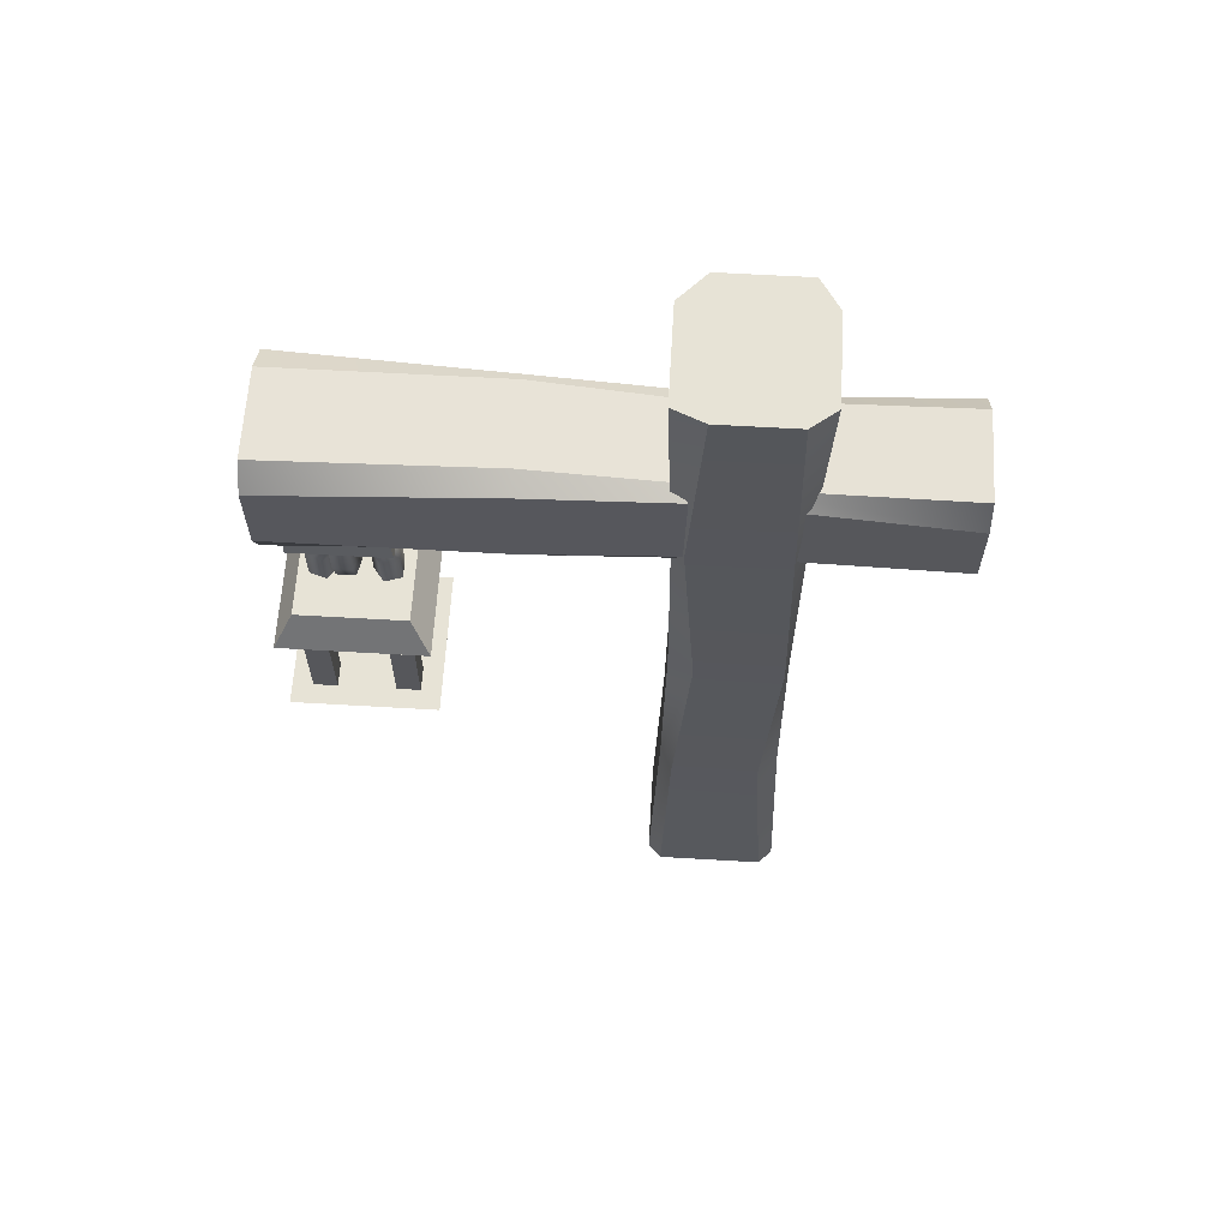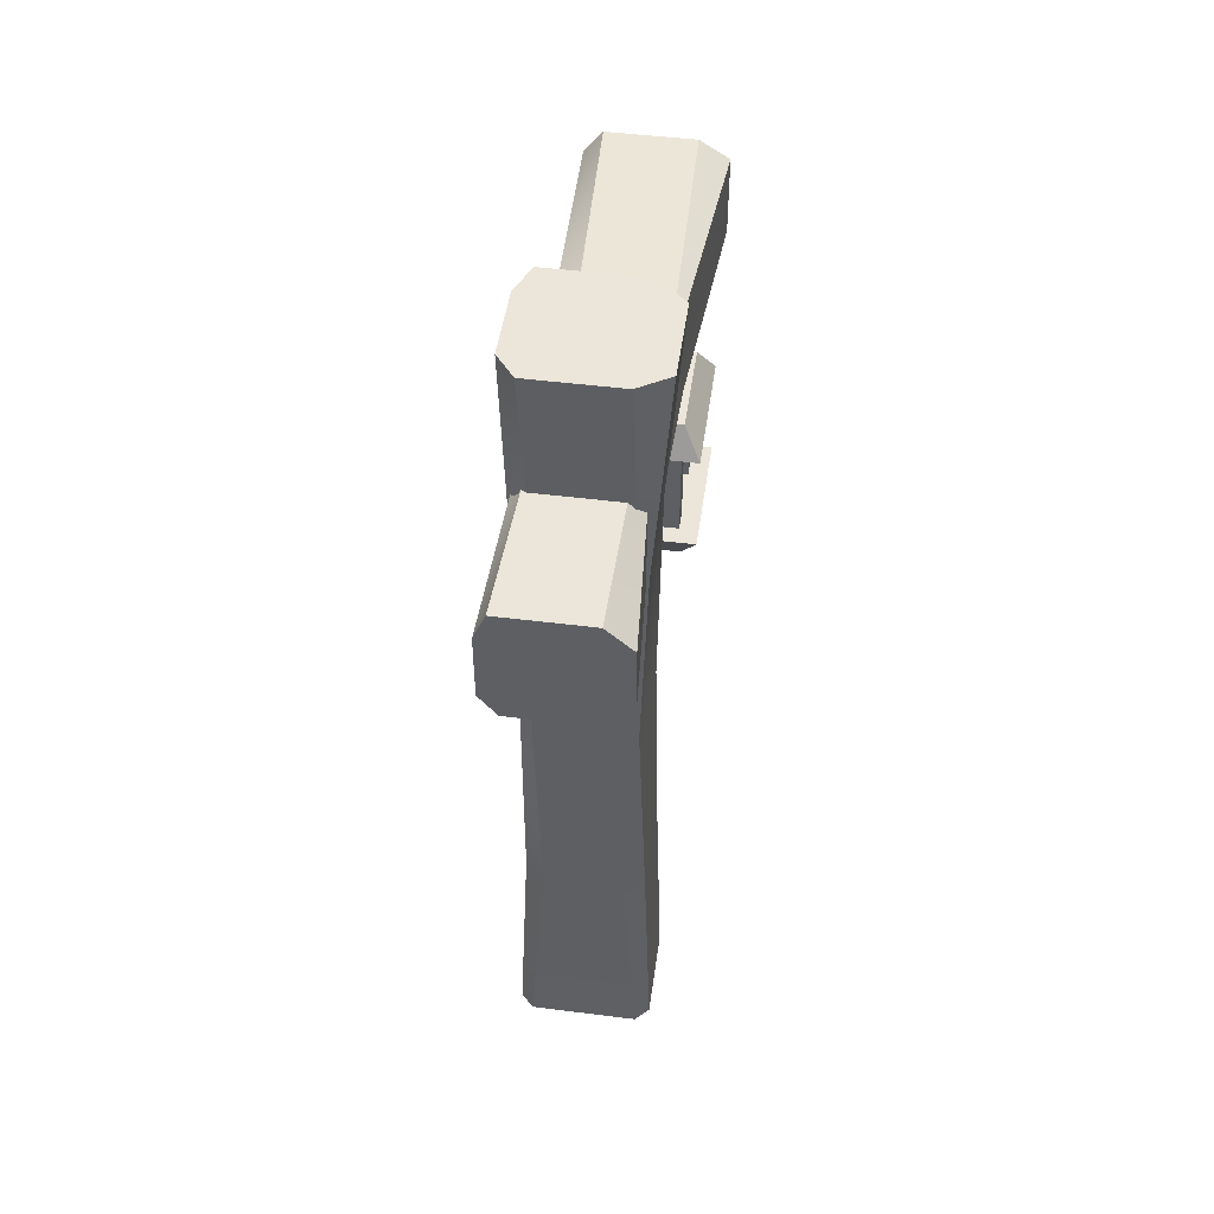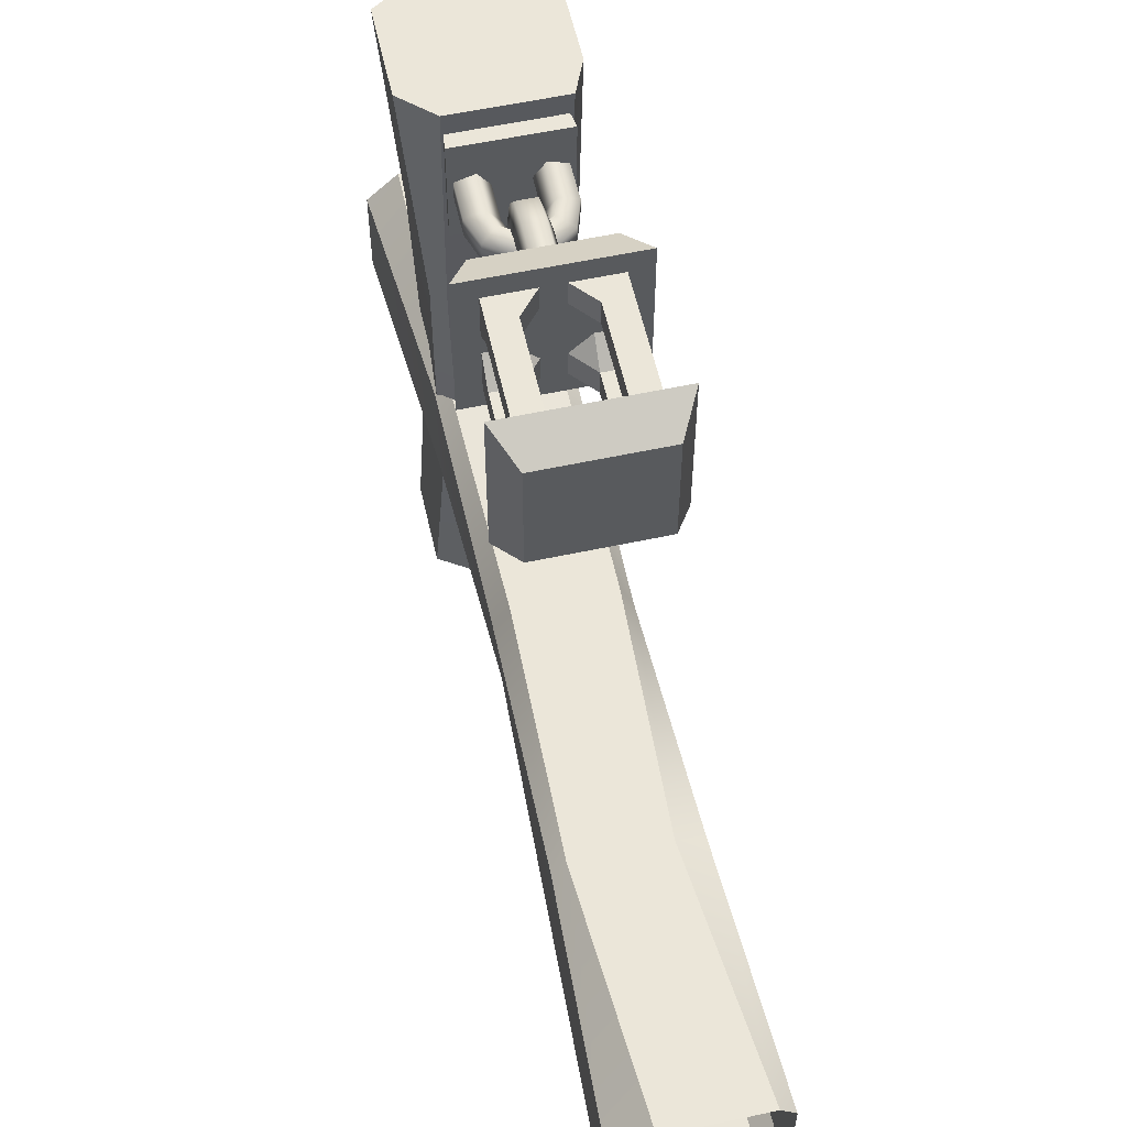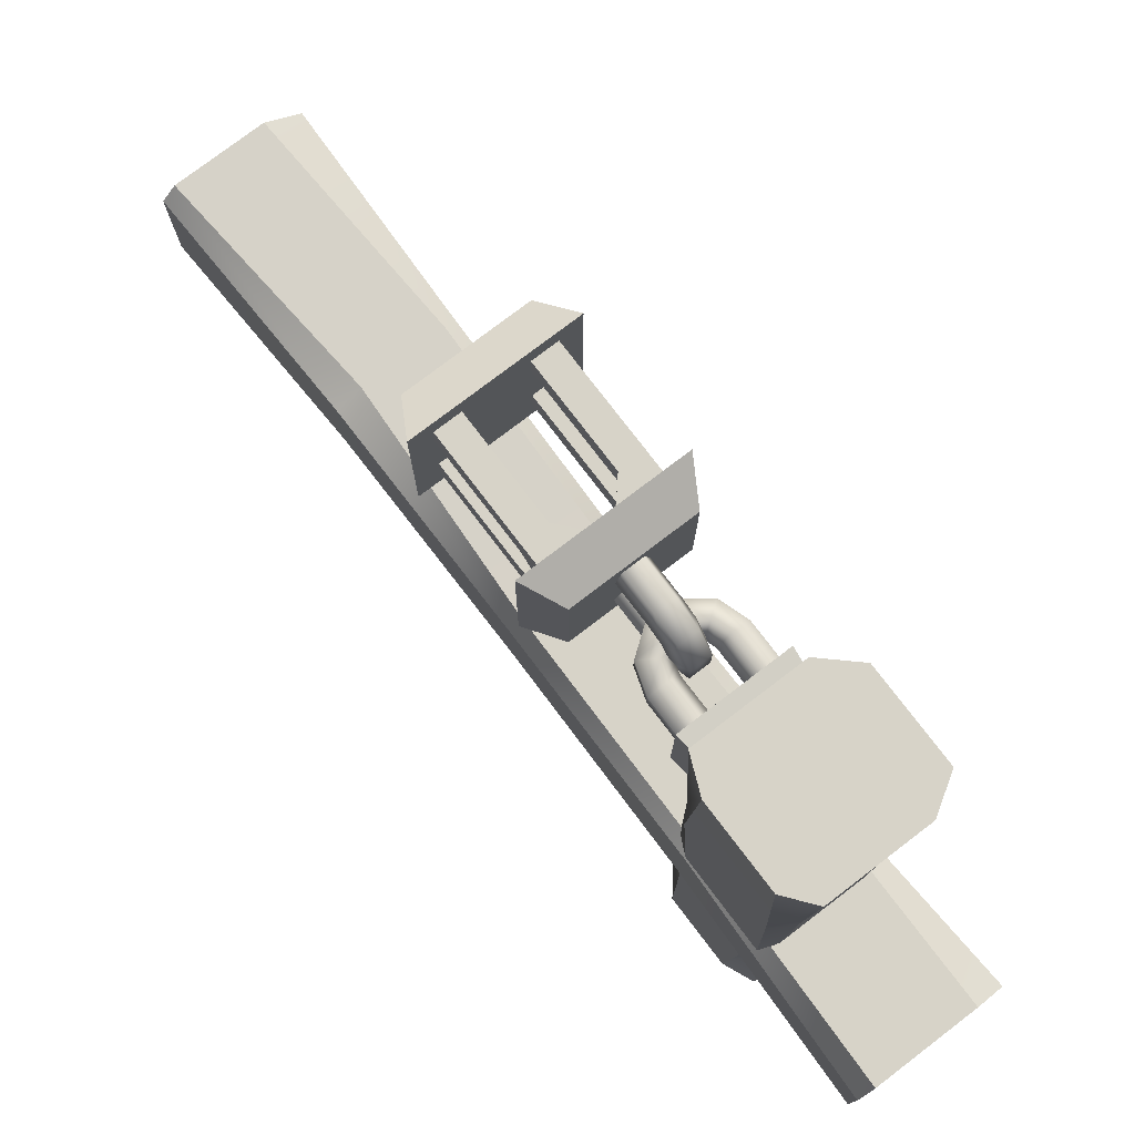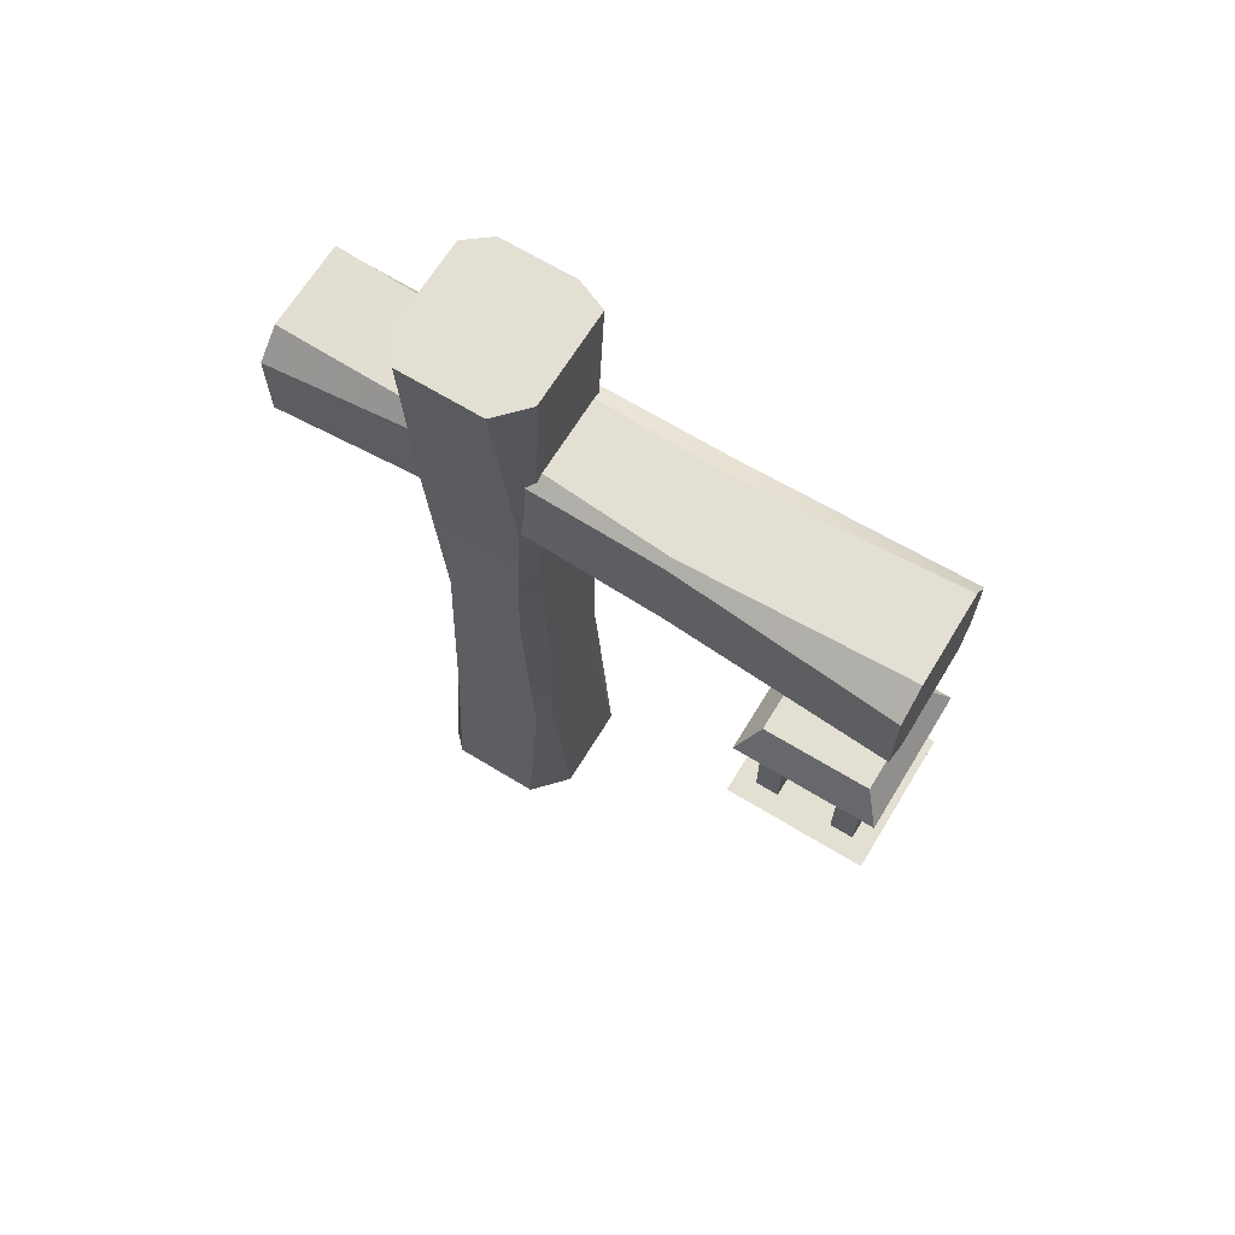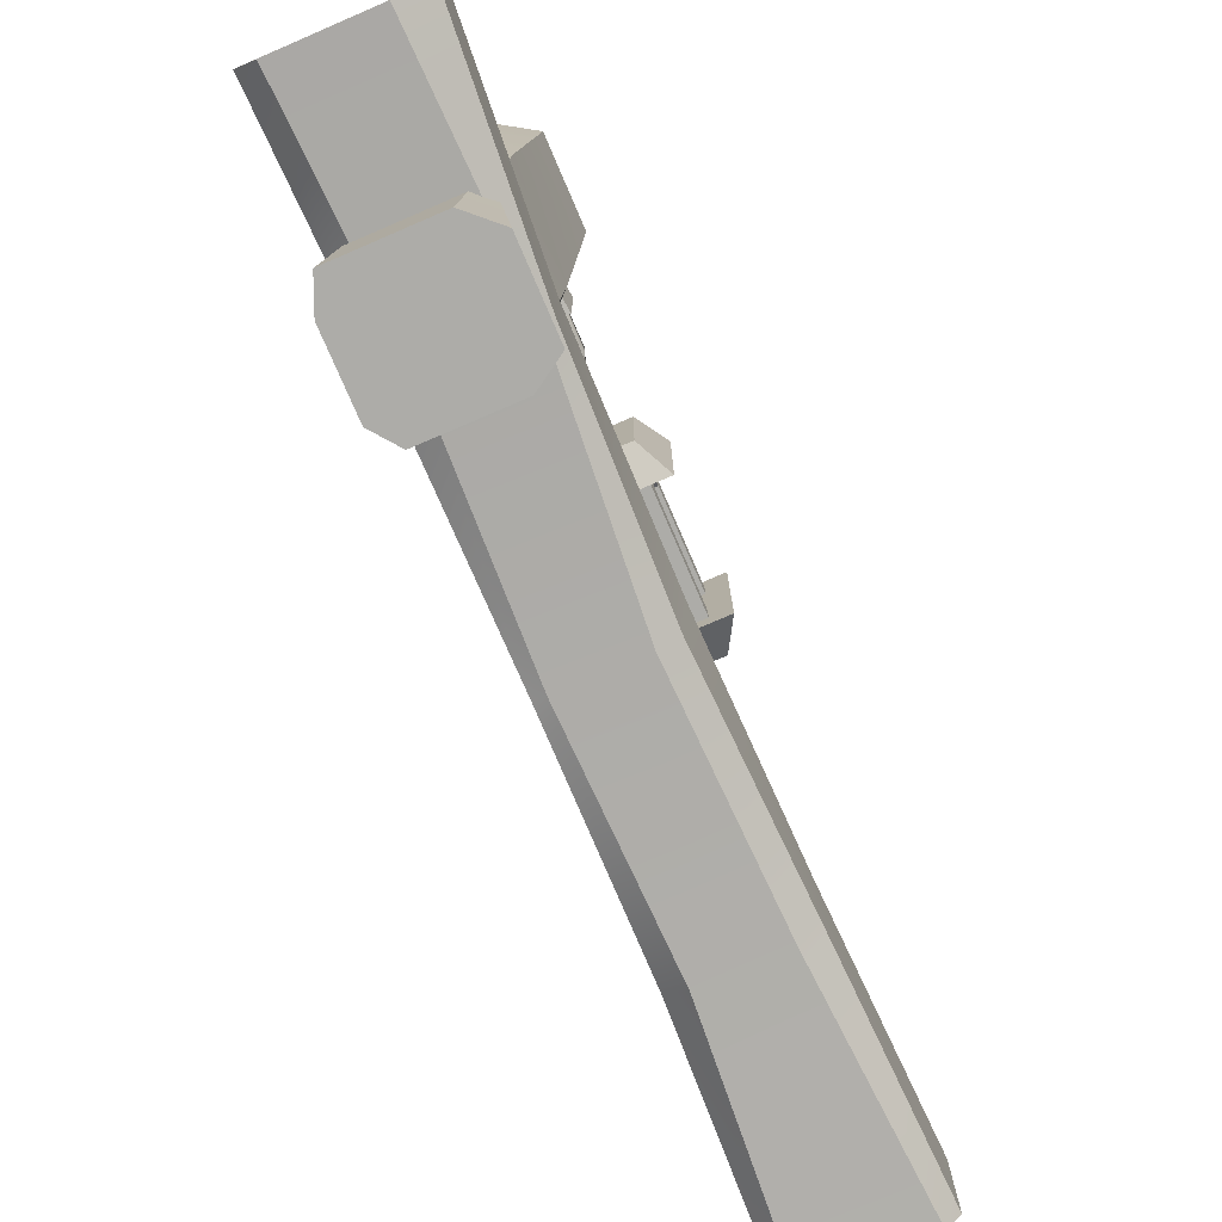
<metadata>
{"format":"obj","ext":"obj","renderer":"f3d","projection":"perspective","resolution":1024,"background":"white","views":[{"elev":62.6,"azim":93.4,"up":"+Y"},{"elev":48.2,"azim":-172.0,"up":"+Y"},{"elev":57.4,"azim":-12.6,"up":"+Z"},{"elev":77.2,"azim":142.7,"up":"+Z"},{"elev":67.0,"azim":-58.6,"up":"+Y"},{"elev":-76.7,"azim":-156.7,"up":"+Z"}]}
</metadata>
<code>
o Lamp_Post_Mesh.031
v 0.1206 -0 0.09645
v 0.09645 0 -0.1206
v -0.05994 -0 0.1206
v -0.1206 0 -0.09645
v 0.1164 1.586 0.06125
v 0.1164 1.586 -0.07259
v -0.0814 1.586 0.1164
v -0.07847 1.586 -0.1164
v 0.06916 0.3964 -0.1061
v 0.08049 0.7929 -0.1006
v 0.104 1.189 -0.08323
v 0.08323 1.189 0.104
v 0.1006 0.7929 0.05765
v 0.1061 0.3964 0.0849
v -0.1061 0.3964 -0.0849
v -0.05616 0.7929 -0.1006
v -0.08767 1.189 -0.104
v -0.0849 0.3964 0.1061
v -0.07536 0.7929 0.1006
v -0.104 1.189 0.08323
v 0.09645 -0 0.1206
v 0.1206 0 -0.09645
v -0.1206 0 0.06488
v -0.09645 0 -0.1206
v 0.09311 1.586 0.1164
v 0.08214 1.586 -0.1164
v -0.1329 1.586 0.06864
v -0.1329 1.586 -0.08217
v 0.1061 0.3964 -0.07074
v 0.1006 0.7929 -0.09439
v 0.06617 1.189 -0.104
v 0.104 1.189 0.08323
v 0.08049 0.7929 0.1006
v 0.0609 0.3964 0.1061
v -0.06955 0.3964 -0.1061
v -0.0909 0.7929 -0.07935
v -0.104 1.189 -0.09345
v -0.1061 0.3964 0.0849
v -0.1006 0.7929 0.06358
v -0.08323 1.189 0.104
v 0.1164 1.196 0.733
v 0.1164 1.33 0.733
v -0.1329 1.339 0.733
v 0.104 1.34 0.3366
v 0.104 1.174 0.3366
v 0.1006 1.351 -0.05982
v 0.1006 1.199 -0.05982
v -0.08767 1.361 0.3366
v -0.07847 1.373 0.733
v 0.08214 1.373 0.733
v 0.06617 1.361 0.3366
v -0.05616 1.358 -0.05982
v 0.08049 1.358 -0.05982
v -0.104 1.174 0.3366
v -0.1329 1.188 0.733
v -0.104 1.35 0.3366
v -0.1006 1.193 -0.05982
v -0.0909 1.336 -0.05982
v 0.08323 1.153 0.3366
v 0.09311 1.141 0.733
v -0.0814 1.141 0.733
v -0.08323 1.153 0.3366
v 0.08049 1.156 -0.05982
v -0.07536 1.156 -0.05982
v 0.1092 1.319 -0.3545
v 0.1092 1.197 -0.3545
v -0.1181 1.188 -0.3545
v 0.0979 1.187 0.006994
v 0.0979 1.339 0.006994
v -0.07689 1.168 0.006994
v -0.0685 1.157 -0.3545
v 0.07794 1.157 -0.3545
v 0.06338 1.168 0.006994
v -0.09182 1.339 0.006994
v -0.1181 1.325 -0.3545
v -0.09182 1.178 0.006994
v 0.07893 1.358 0.006994
v 0.08794 1.369 -0.3545
v -0.07118 1.369 -0.3545
v -0.07284 1.358 0.006994
v 0.09709 0.6596 0.7061
v -0.08804 0.6596 0.7061
v 0.09709 0.6596 0.521
v -0.08804 0.6596 0.521
v -0.04617 0.6596 0.7061
v 0.05518 0.6596 0.521
v -0.08806 0.6596 0.6642
v 0.09708 0.6596 0.5629
v -0.08804 0.8689 0.7061
v 0.09709 0.8689 0.521
v 0.09717 0.6596 0.6642
v 0.05536 0.6596 0.6642
v 0.05528 0.6596 0.7061
v 0.05517 0.6596 0.5629
v -0.08795 0.6596 0.5629
v -0.04598 0.6596 0.563
v -0.04606 0.6596 0.521
v -0.04619 0.6596 0.6642
v -0.01235 0.8689 0.7061
v 0.02146 0.8689 0.7061
v 0.02144 0.8689 0.521
v -0.01231 0.8689 0.521
v 0.02144 0.8689 0.563
v -0.01231 0.8689 0.563
v -0.01235 0.8689 0.665
v 0.02146 0.8689 0.665
v -0.08799 0.8689 0.5967
v -0.08803 0.8689 0.6305
v 0.09714 0.8689 0.6304
v 0.09711 0.8689 0.5967
v 0.05631 0.8689 0.6304
v 0.05627 0.8689 0.5967
v -0.04611 0.8689 0.5968
v -0.04616 0.8689 0.6305
v 0.09709 0.8689 0.7061
v 0.05536 0.8296 0.6642
v 0.09717 0.8296 0.6642
v 0.05528 0.8296 0.7061
v 0.09708 0.8296 0.5629
v 0.05518 0.8296 0.521
v 0.05518 0.8296 0.563
v -0.08806 0.8296 0.6642
v -0.04617 0.8296 0.7061
v -0.0462 0.8296 0.6642
v -0.08804 0.8689 0.521
v -0.04603 0.8296 0.563
v -0.08795 0.8296 0.5629
v -0.04606 0.8296 0.521
v 0.1004 0.6023 0.71
v 0.1004 0.6023 0.5179
v -0.09167 0.6023 0.71
v -0.09167 0.6023 0.5179
v 0.1329 0.6609 0.7425
v 0.1329 0.6609 0.4854
v -0.1242 0.6609 0.7425
v -0.1242 0.6609 0.4854
v -0.09167 0.9264 0.71
v -0.09167 0.9264 0.5179
v 0.1004 0.9264 0.71
v 0.1004 0.9264 0.5179
v -0.1242 0.8679 0.7425
v -0.1242 0.8679 0.4854
v 0.1329 0.8679 0.7425
v 0.1329 0.8679 0.4854
v 0.005371 0.9872 0.6411
v -0.02071 0.9872 0.6601
v -0.01075 0.9872 0.6907
v 0.02149 0.9872 0.6907
v 0.03145 0.9872 0.6601
v 0.005371 1.003 0.6359
v -0.02071 1.014 0.6513
v -0.01075 1.032 0.6761
v 0.02149 1.032 0.6761
v 0.03145 1.014 0.6513
v 0.005371 1.013 0.6224
v -0.02071 1.031 0.6282
v -0.01075 1.06 0.6377
v 0.02149 1.06 0.6377
v 0.03145 1.031 0.6282
v 0.005371 1.013 0.6056
v -0.02071 1.031 0.5997
v -0.01075 1.06 0.5903
v 0.02149 1.06 0.5903
v 0.03145 1.031 0.5997
v 0.005371 1.003 0.592
v -0.02071 1.014 0.5767
v -0.01075 1.032 0.5519
v 0.02149 1.032 0.5519
v 0.03145 1.014 0.5767
v 0.005371 0.9872 0.5869
v -0.02071 0.9872 0.5679
v -0.01075 0.9872 0.5372
v 0.02149 0.9872 0.5372
v 0.03145 0.9872 0.5679
v 0.005371 0.9247 0.6411
v -0.02071 0.9247 0.6601
v -0.01075 0.9247 0.6907
v 0.02149 0.9247 0.6907
v 0.03145 0.9247 0.6601
v 0.005371 0.9247 0.5869
v -0.02071 0.9247 0.5679
v -0.01075 0.9247 0.5372
v 0.02149 0.9247 0.5372
v 0.03145 0.9247 0.5679
v -0.02307 1.054 0.616
v -0.04202 1.054 0.6421
v -0.07268 1.054 0.6321
v -0.07268 1.054 0.5998
v -0.04202 1.054 0.5899
v -0.01788 1.038 0.616
v -0.03322 1.027 0.6421
v -0.05802 1.009 0.6321
v -0.05802 1.009 0.5998
v -0.03322 1.027 0.5899
v -0.004315 1.028 0.616
v -0.01017 1.01 0.6421
v -0.01965 0.9808 0.6321
v -0.01965 0.9808 0.5998
v -0.01017 1.01 0.5899
v 0.01246 1.028 0.616
v 0.01831 1.01 0.6421
v 0.02779 0.9808 0.6321
v 0.02779 0.9808 0.5998
v 0.01831 1.01 0.5899
v 0.02602 1.038 0.616
v 0.04136 1.027 0.6421
v 0.06616 1.009 0.6321
v 0.06616 1.009 0.5998
v 0.04136 1.027 0.5899
v 0.03121 1.054 0.616
v 0.05016 1.054 0.6421
v 0.08082 1.054 0.6321
v 0.08082 1.054 0.5998
v 0.05016 1.054 0.5899
v -0.02307 1.116 0.616
v -0.04202 1.116 0.6421
v -0.07268 1.116 0.6321
v -0.07268 1.116 0.5998
v -0.04202 1.116 0.5899
v 0.03121 1.116 0.616
v 0.05016 1.116 0.6421
v 0.08082 1.116 0.6321
v 0.08082 1.116 0.5998
v 0.05016 1.116 0.5899
v 0.09009 1.115 0.6996
v -0.08135 1.115 0.6996
v -0.08135 1.115 0.5282
v 0.09009 1.115 0.5282
v 0.08368 1.168 0.6932
v 0.08368 1.168 0.5346
v -0.07495 1.168 0.5346
v -0.07495 1.168 0.6932
f 5 6 28
f 30 13 14
f 14 29 30
f 16 10 9
f 9 35 16
f 39 36 15
f 15 38 39
f 33 19 18
f 18 34 33
f 6 5 32
f 32 11 6
f 11 32 13
f 13 30 11
f 1 22 29
f 29 14 1
f 8 26 31
f 31 17 8
f 17 31 10
f 10 16 17
f 2 24 35
f 35 9 2
f 27 28 37
f 37 20 27
f 20 37 36
f 36 39 20
f 4 23 38
f 38 15 4
f 25 7 40
f 40 12 25
f 12 40 19
f 19 33 12
f 3 21 34
f 34 18 3
f 22 2 9
f 9 29 22
f 5 25 12
f 12 32 5
f 24 4 15
f 15 35 24
f 23 3 18
f 18 38 23
f 29 9 10
f 10 30 29
f 30 10 31
f 31 11 30
f 11 31 26
f 26 6 11
f 32 12 33
f 33 13 32
f 13 33 34
f 34 14 13
f 14 34 21
f 21 1 14
f 35 15 36
f 36 16 35
f 16 36 37
f 37 17 16
f 17 37 28
f 28 8 17
f 38 18 19
f 19 39 38
f 39 19 40
f 40 20 39
f 20 40 7
f 7 27 20
f 6 26 8
f 8 28 6
f 7 25 5
f 5 27 7
f 5 28 27
f 41 42 43
f 42 41 45
f 45 44 42
f 44 45 47
f 47 46 44
f 49 50 51
f 51 48 49
f 48 51 53
f 53 52 48
f 55 43 56
f 56 54 55
f 54 56 58
f 58 57 54
f 60 61 62
f 62 59 60
f 59 62 64
f 64 63 59
f 41 60 59
f 59 45 41
f 46 53 51
f 51 44 46
f 44 51 50
f 50 42 44
f 45 59 63
f 63 47 45
f 52 58 56
f 56 48 52
f 48 56 43
f 43 49 48
f 57 64 62
f 62 54 57
f 54 62 61
f 61 55 54
f 42 50 49
f 49 43 42
f 61 60 41
f 41 55 61
f 41 43 55
f 65 66 67
f 66 65 69
f 69 68 66
f 71 72 73
f 73 70 71
f 75 67 76
f 76 74 75
f 78 79 80
f 80 77 78
f 65 78 77
f 77 69 65
f 68 73 72
f 72 66 68
f 70 76 67
f 67 71 70
f 74 80 79
f 79 75 74
f 66 72 71
f 71 67 66
f 79 78 65
f 65 75 79
f 65 67 75
f 81 115 118
f 118 93 81
f 84 125 128
f 128 97 84
f 82 89 122
f 122 87 82
f 83 90 119
f 119 88 83
f 92 116 117
f 117 91 92
f 94 121 120
f 120 86 94
f 96 126 127
f 127 95 96
f 98 124 123
f 123 85 98
f 81 91 117
f 117 115 81
f 92 93 118
f 118 116 92
f 83 86 120
f 120 90 83
f 94 88 119
f 119 121 94
f 82 85 123
f 123 89 82
f 98 87 122
f 122 124 98
f 84 95 127
f 127 125 84
f 96 97 128
f 128 126 96
f 101 120 121
f 121 103 101
f 104 126 128
f 128 102 104
f 107 127 126
f 126 113 107
f 122 108 114
f 114 124 122
f 105 99 123
f 123 124 105
f 106 116 118
f 118 100 106
f 111 109 117
f 117 116 111
f 119 110 112
f 112 121 119
f 90 120 101
f 102 128 125
f 125 127 107
f 89 108 122
f 89 123 99
f 100 118 115
f 115 117 109
f 90 110 119
f 106 111 116
f 121 112 103
f 104 113 126
f 114 105 124
f 129 131 132
f 132 130 129
f 133 134 136
f 136 135 133
f 129 130 134
f 134 133 129
f 130 132 136
f 136 134 130
f 132 131 135
f 135 136 132
f 131 129 133
f 133 135 131
f 137 139 140
f 140 138 137
f 141 142 144
f 144 143 141
f 137 138 142
f 142 141 137
f 138 140 144
f 144 142 138
f 140 139 143
f 143 144 140
f 139 137 141
f 141 143 139
f 145 146 151
f 151 150 145
f 146 147 152
f 152 151 146
f 147 148 153
f 153 152 147
f 148 149 154
f 154 153 148
f 149 145 150
f 150 154 149
f 150 151 156
f 156 155 150
f 151 152 157
f 157 156 151
f 152 153 158
f 158 157 152
f 153 154 159
f 159 158 153
f 154 150 155
f 155 159 154
f 155 156 161
f 161 160 155
f 156 157 162
f 162 161 156
f 157 158 163
f 163 162 157
f 158 159 164
f 164 163 158
f 159 155 160
f 160 164 159
f 160 161 166
f 166 165 160
f 161 162 167
f 167 166 161
f 162 163 168
f 168 167 162
f 163 164 169
f 169 168 163
f 164 160 165
f 165 169 164
f 165 166 171
f 171 170 165
f 166 167 172
f 172 171 166
f 167 168 173
f 173 172 167
f 168 169 174
f 174 173 168
f 169 165 170
f 170 174 169
f 146 145 175
f 175 176 146
f 147 146 176
f 176 177 147
f 148 147 177
f 177 178 148
f 149 148 178
f 178 179 149
f 145 149 179
f 179 175 145
f 170 171 181
f 181 180 170
f 171 172 182
f 182 181 171
f 172 173 183
f 183 182 172
f 173 174 184
f 184 183 173
f 174 170 180
f 180 184 174
f 185 186 191
f 191 190 185
f 186 187 192
f 192 191 186
f 187 188 193
f 193 192 187
f 188 189 194
f 194 193 188
f 189 185 190
f 190 194 189
f 190 191 196
f 196 195 190
f 191 192 197
f 197 196 191
f 192 193 198
f 198 197 192
f 193 194 199
f 199 198 193
f 194 190 195
f 195 199 194
f 195 196 201
f 201 200 195
f 196 197 202
f 202 201 196
f 197 198 203
f 203 202 197
f 198 199 204
f 204 203 198
f 199 195 200
f 200 204 199
f 200 201 206
f 206 205 200
f 201 202 207
f 207 206 201
f 202 203 208
f 208 207 202
f 203 204 209
f 209 208 203
f 204 200 205
f 205 209 204
f 205 206 211
f 211 210 205
f 206 207 212
f 212 211 206
f 207 208 213
f 213 212 207
f 208 209 214
f 214 213 208
f 209 205 210
f 210 214 209
f 186 185 215
f 215 216 186
f 187 186 216
f 216 217 187
f 188 187 217
f 217 218 188
f 189 188 218
f 218 219 189
f 185 189 219
f 219 215 185
f 210 211 221
f 221 220 210
f 211 212 222
f 222 221 211
f 212 213 223
f 223 222 212
f 213 214 224
f 224 223 213
f 214 210 220
f 220 224 214
f 225 226 227
f 227 228 225
f 225 228 230
f 230 229 225
f 228 227 231
f 231 230 228
f 227 226 232
f 232 231 227
f 226 225 229
f 229 232 226

</code>
